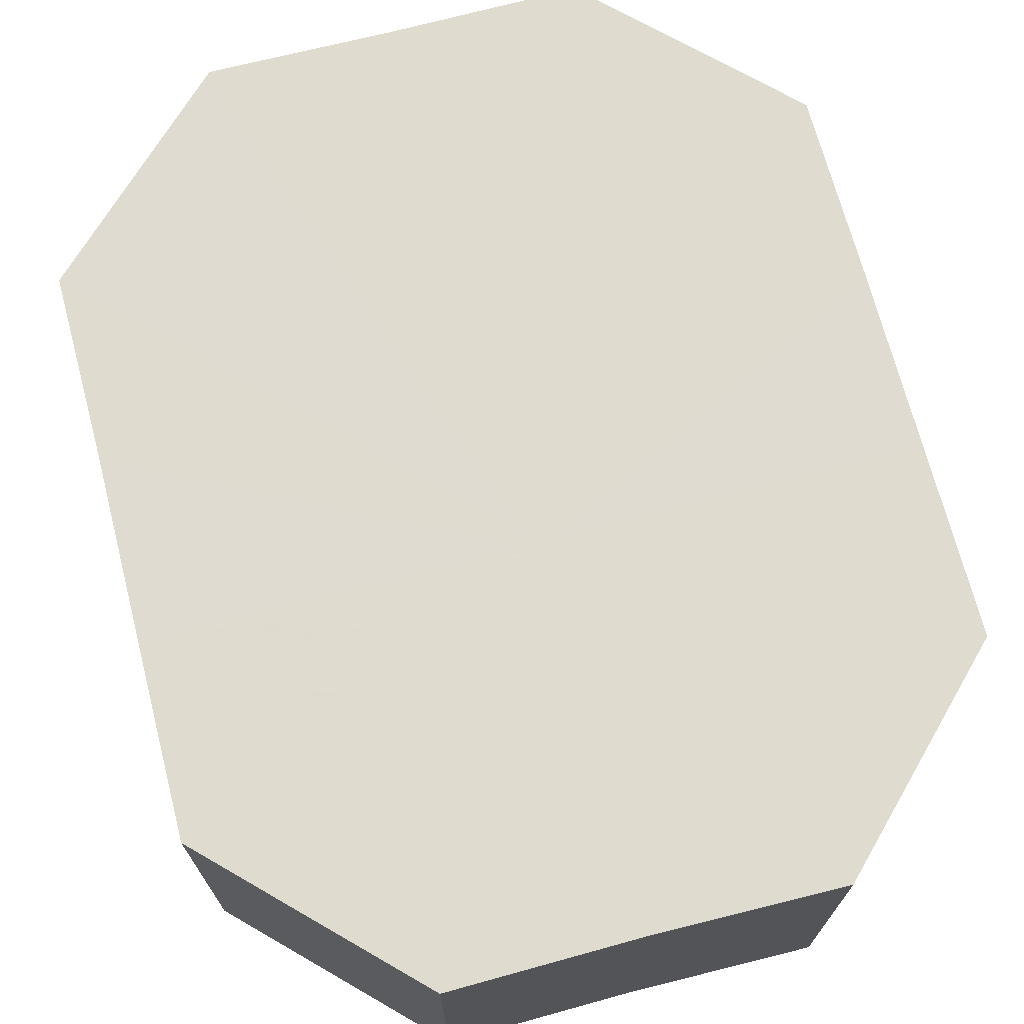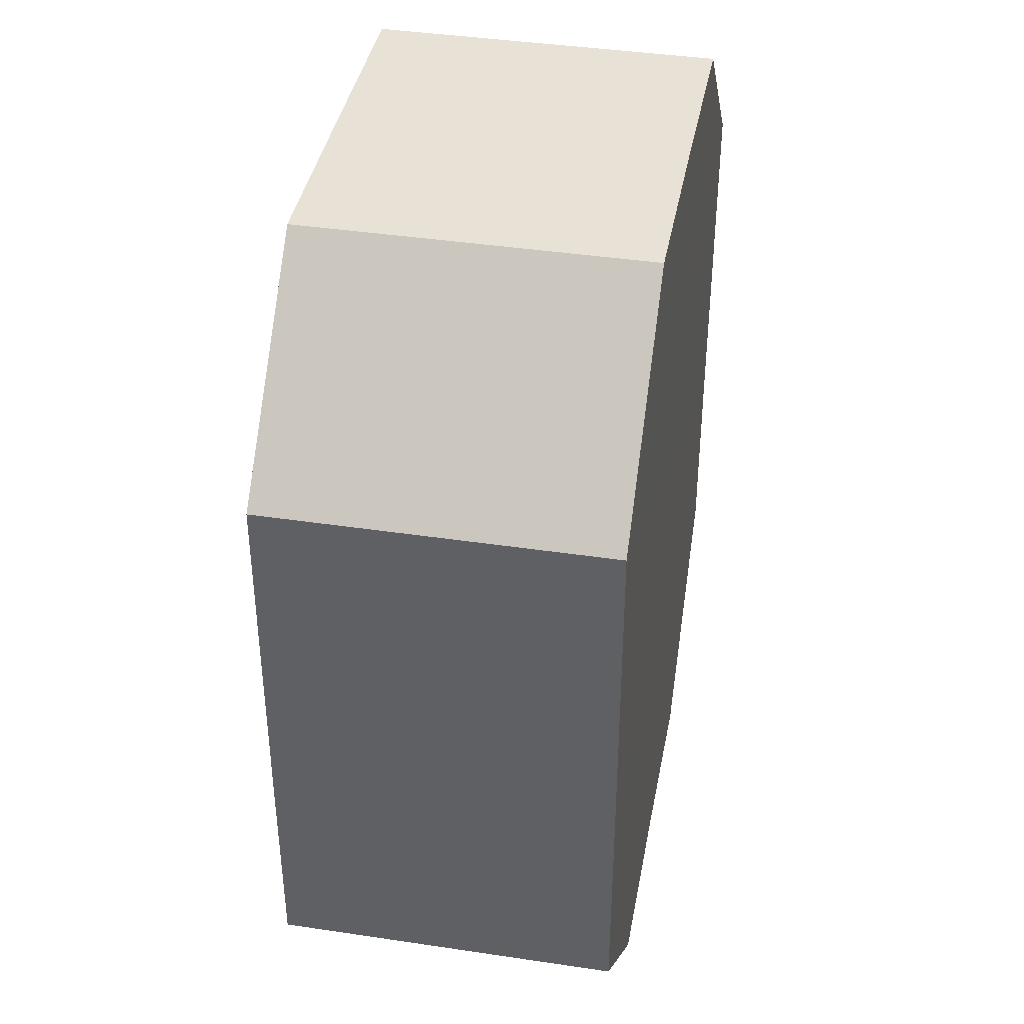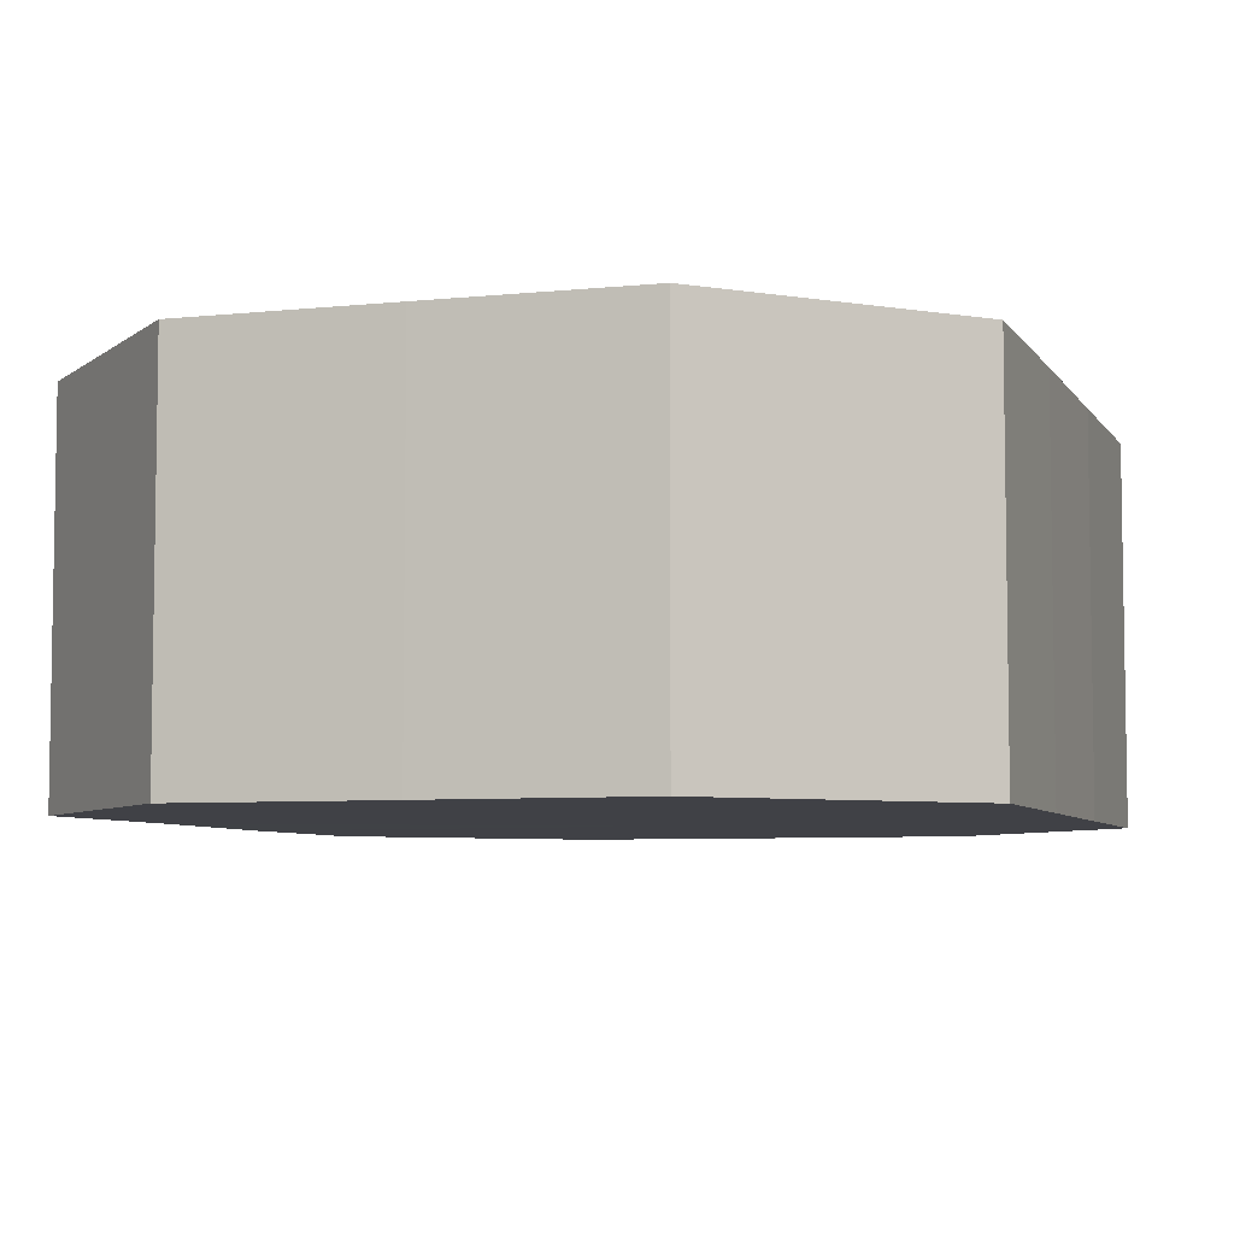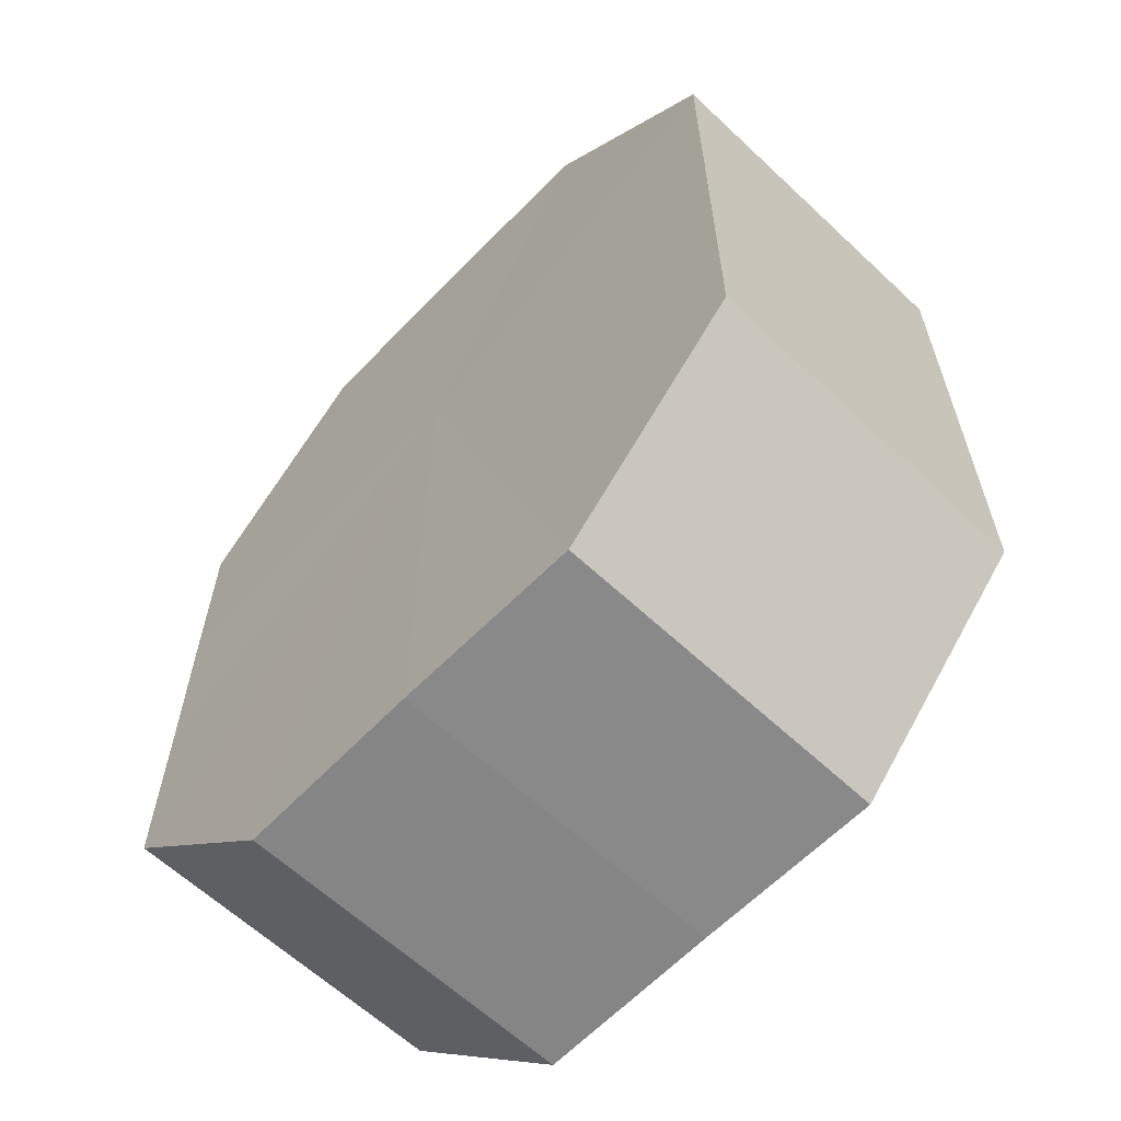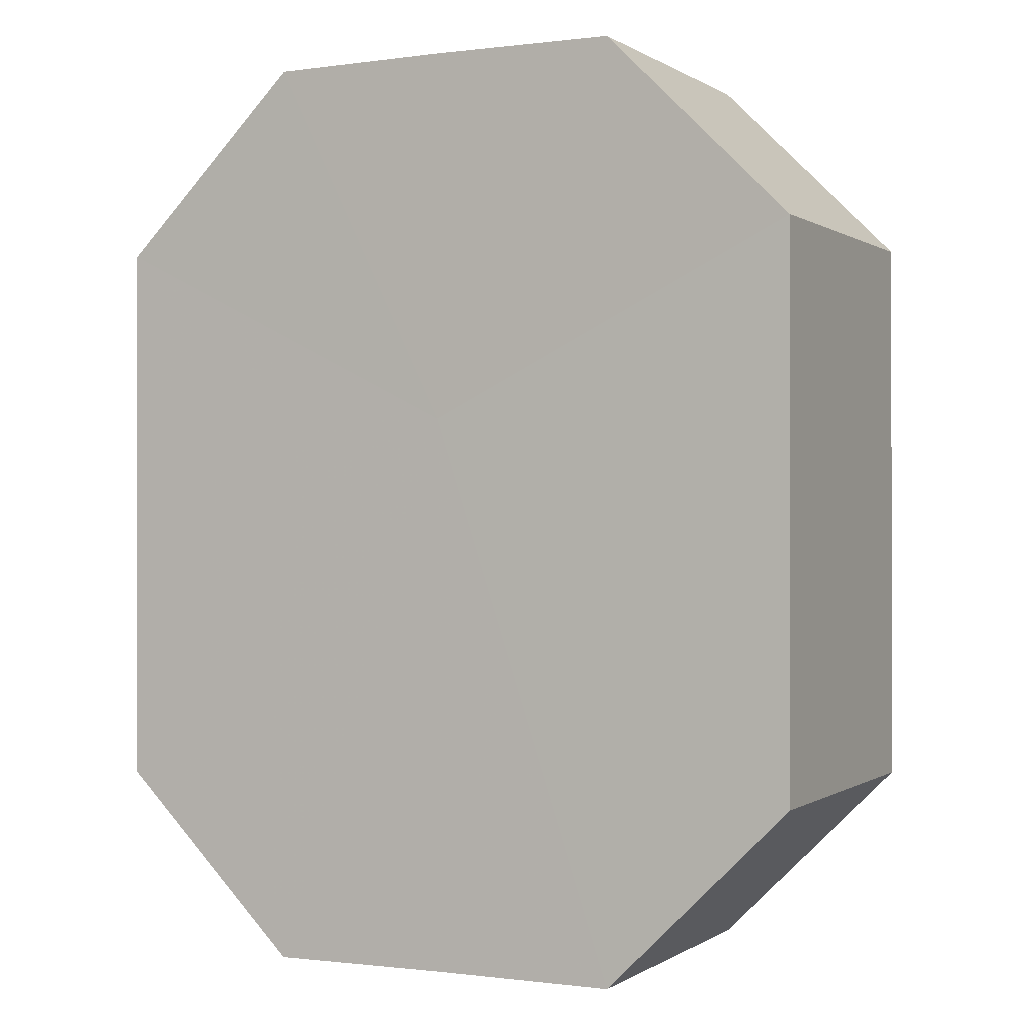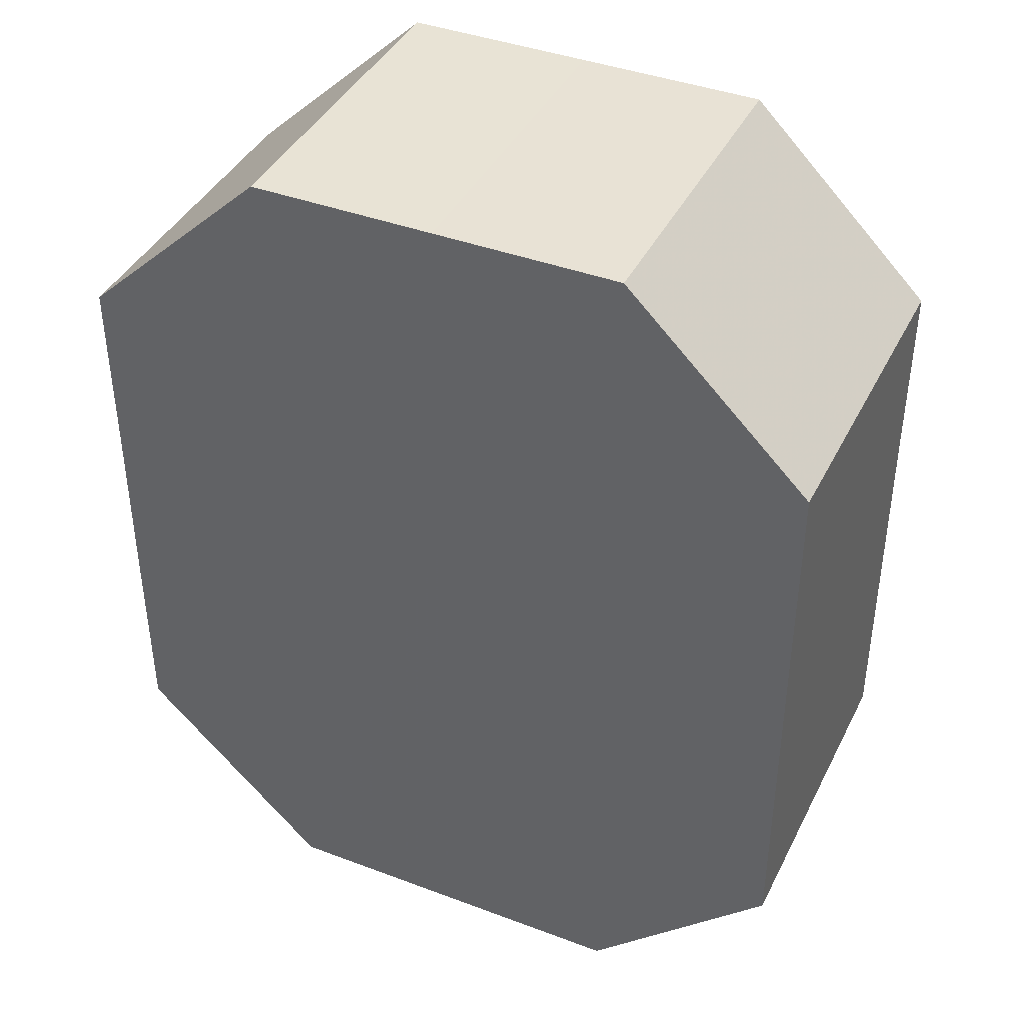
<metadata>
{"format":"obj","ext":"obj","renderer":"f3d","projection":"perspective","resolution":1024,"background":"white","views":[{"elev":70.3,"azim":165.3,"up":"+Z"},{"elev":40.1,"azim":100.5,"up":"+Y"},{"elev":-6.0,"azim":18.4,"up":"+Z"},{"elev":-62.4,"azim":-133.6,"up":"+Y"},{"elev":-0.3,"azim":26.5,"up":"+Y"},{"elev":41.2,"azim":-155.1,"up":"+Y"}]}
</metadata>
<code>
o 3000
v 2211 1889 8.062
v 2211 1889 8.062
v 2211 1889 8.08
v 2211 1889 8.062
v 2211 1889 8.08
v 2211 1889 8.062
v 2211 1889 8.08
v 2211 1889 8.062
v 2211 1889 8.08
v 2211 1889 8.062
v 2211 1889 8.08
v 2211 1889 8.062
v 2211 1889 8.08
v 2211 1889 8.062
v 2211 1889 8.08
v 2211 1889 8.062
v 2211 1889 8.08
v 2211 1889 8.062
v 2211 1889 8.08
v 2211 1889 8.062
v 2211 1889 8.08
v 2211 1889 8.062
v 2211 1889 8.08
v 2211 1889 8.062
v 2211 1889 8.08
v 2211 1889 8.062
v 2211 1889 8.08
v 2211 1889 8.08
v 2211 1889 8.08
v 2211 1889 8.062
v 2211 1889 8.08
v 2211 1889 8.062
v 2211 1889 8.08
v 2211 1889 8.08
v 2211 1889 8.062
v 2211 1889 8.08
v 2211 1889 8.062
v 2211 1889 8.062
v 2211 1889 8.08
v 2211 1889 8.08
v 2211 1889 8.062
v 2211 1889 8.08
v 2211 1889 8.062
v 2211 1889 8.062
v 2211 1889 8.08
v 2211 1889 8.08
v 2211 1889 8.062
v 2211 1889 8.08
v 2211 1889 8.062
v 2211 1889 8.062
v 2211 1889 8.08
v 2211 1889 8.08
v 2211 1889 8.062
v 2211 1889 8.08
v 2211 1889 8.062
v 2211 1889 8.062
v 2211 1889 8.062
v 2211 1889 8.062
v 2211 1889 8.062
v 2211 1889 8.062
v 2211 1889 8.062
v 2211 1889 8.062
v 2211 1889 8.062
v 2211 1889 8.062
v 2211 1889 8.062
v 2211 1889 8.062
v 2211 1889 8.062
v 2211 1889 8.062
v 2211 1889 8.062
v 2211 1889 8.062
v 2211 1889 8.062
v 2211 1889 8.08
v 2211 1889 8.08
v 2211 1889 8.08
v 2211 1889 8.08
v 2211 1889 8.08
v 2211 1889 8.08
v 2211 1889 8.08
v 2211 1889 8.08
v 2211 1889 8.08
v 2211 1889 8.08
v 2211 1889 8.08
v 2211 1889 8.08
v 2211 1889 8.08
v 2211 1889 8.08
v 2211 1889 8.08
f 1 2 3
f 2 4 5
f 6 1 7
f 4 8 9
f 10 6 11
f 8 12 13
f 14 10 15
f 12 16 17
f 18 14 19
f 16 20 21
f 22 18 23
f 20 24 25
f 26 22 27
f 24 26 28
f 29 30 31
f 31 32 33
f 34 35 29
f 36 37 34
f 33 38 39
f 40 41 36
f 42 43 40
f 39 44 45
f 46 47 42
f 48 49 46
f 45 50 51
f 52 53 48
f 54 55 52
f 51 56 54
f 57 58 59
f 57 60 58
f 57 59 61
f 57 62 60
f 57 61 63
f 57 64 62
f 57 63 65
f 57 66 64
f 57 65 67
f 57 68 66
f 57 67 69
f 57 70 68
f 57 69 71
f 57 71 70
f 72 73 74
f 72 75 73
f 72 74 76
f 72 77 75
f 72 76 78
f 72 79 77
f 72 78 80
f 72 81 79
f 72 80 82
f 72 83 81
f 72 82 84
f 72 85 83
f 72 84 86
f 72 86 85

</code>
